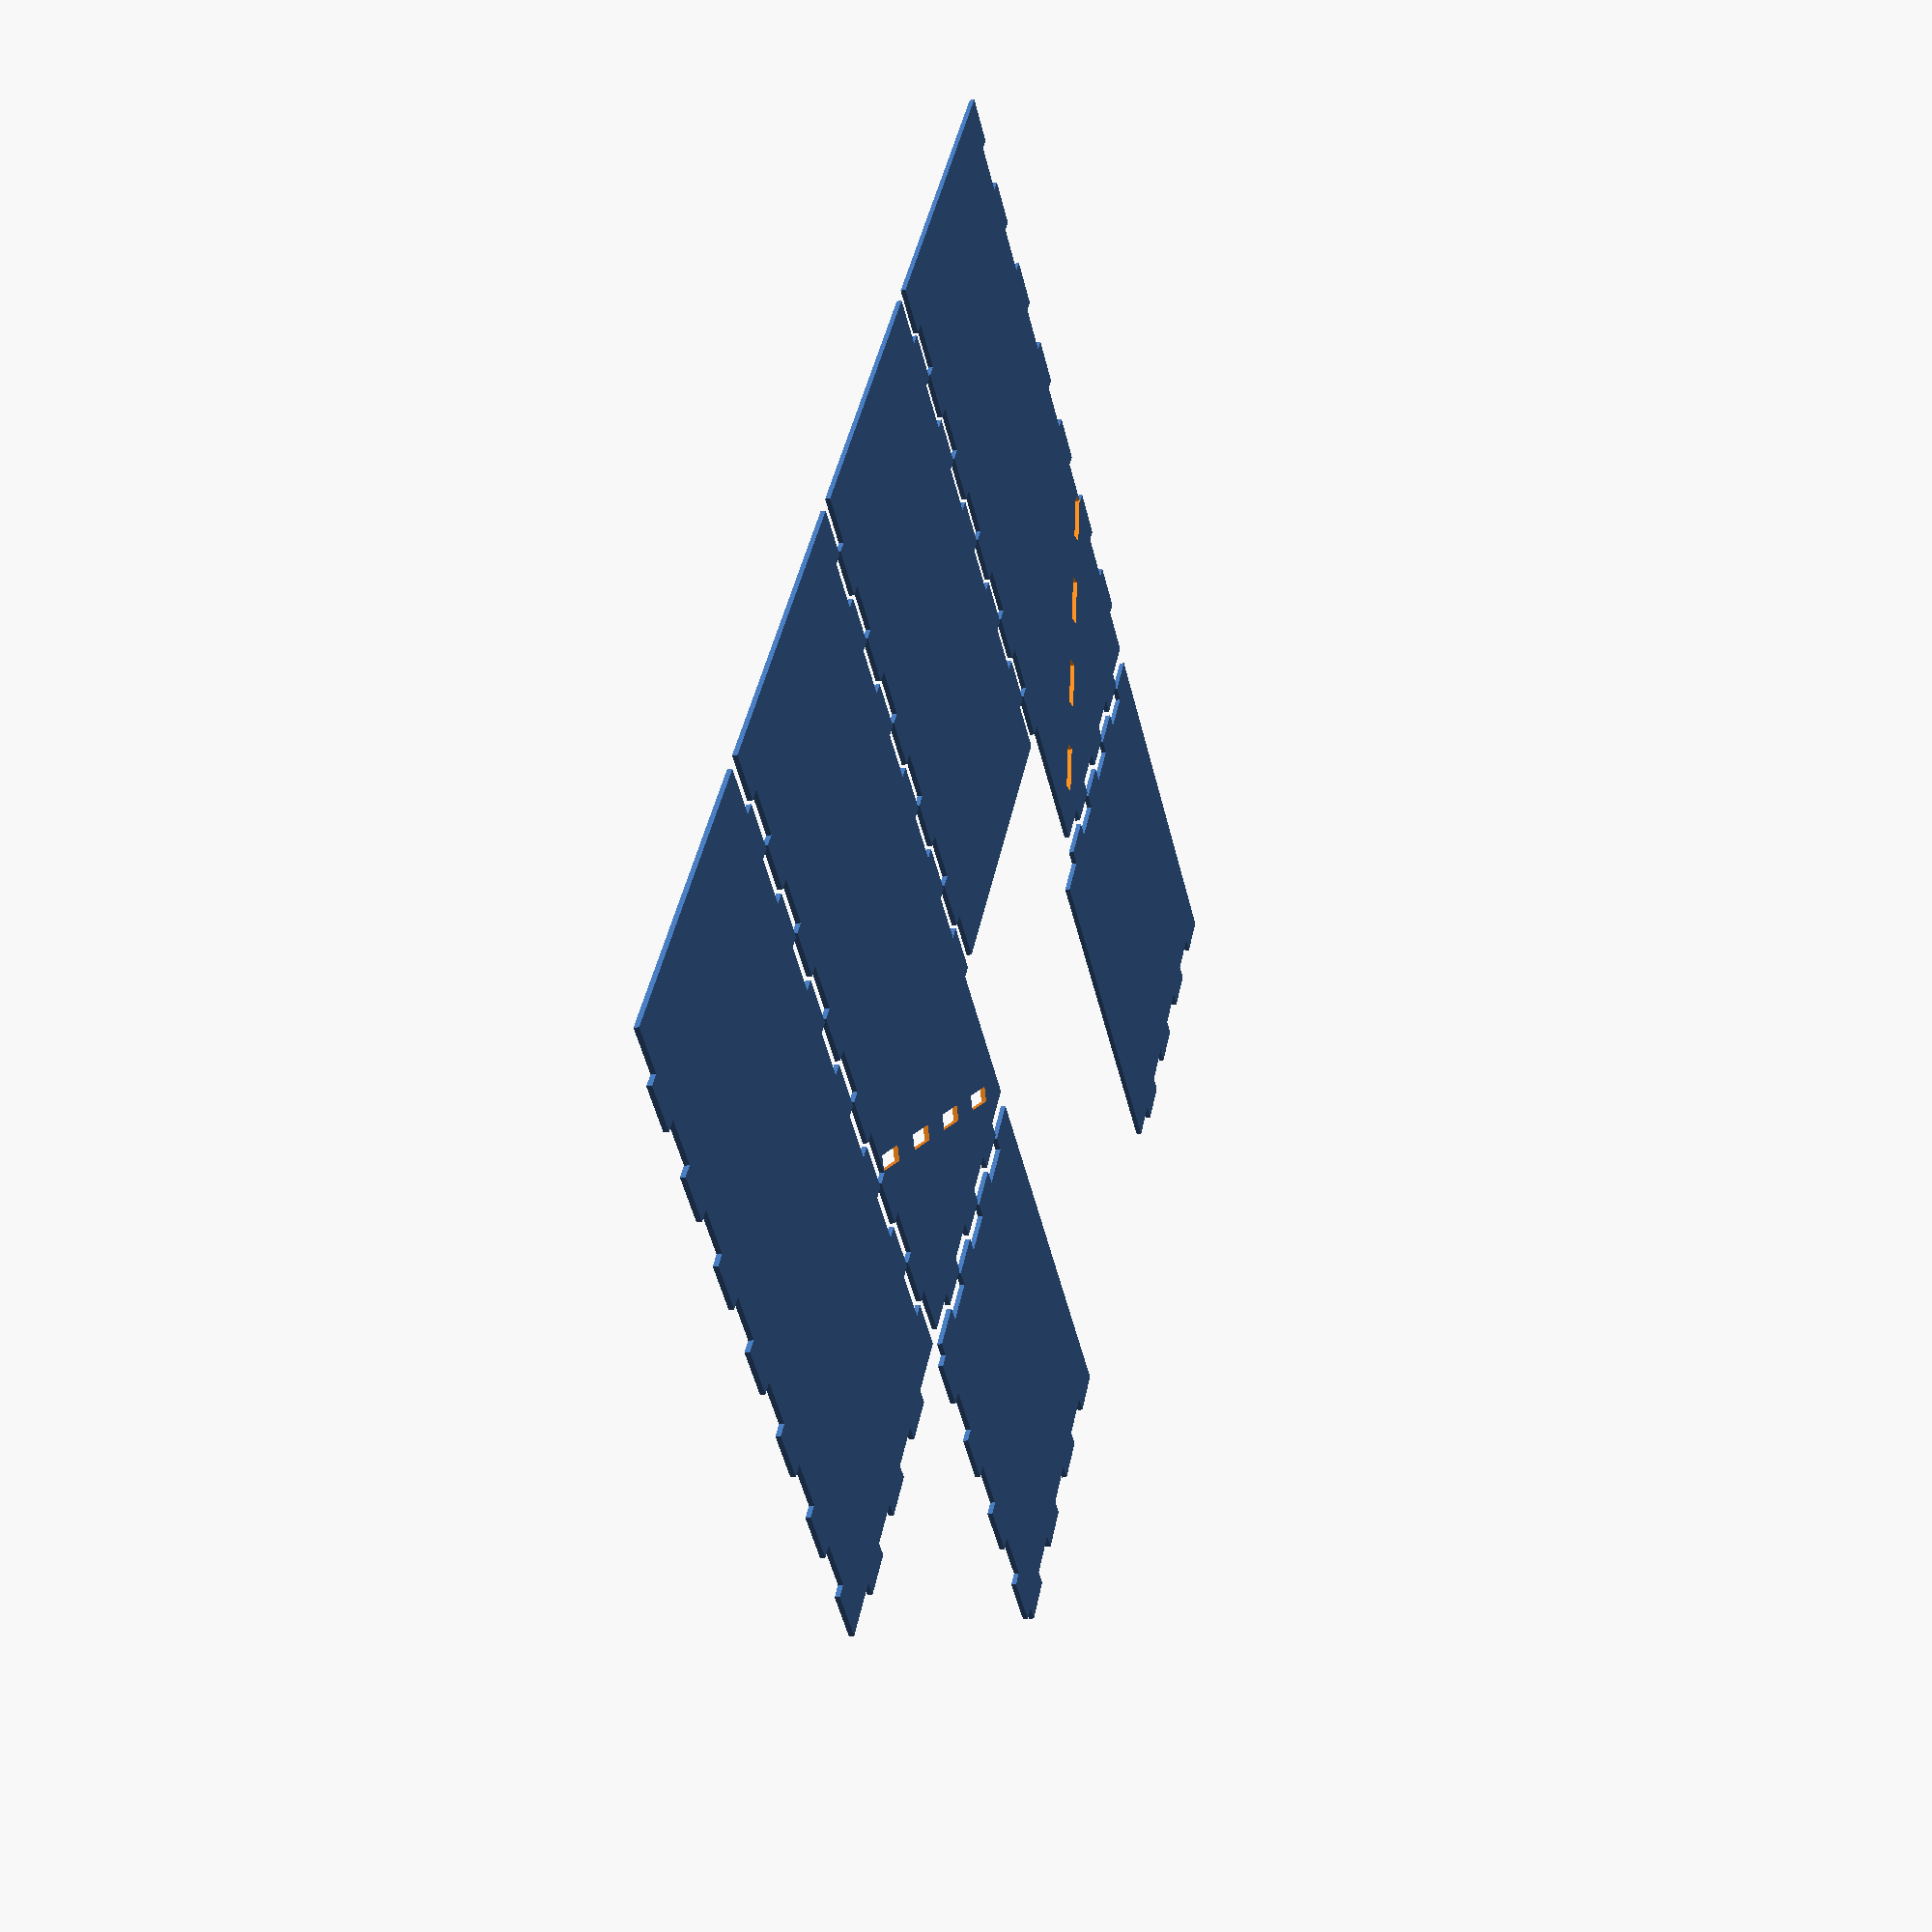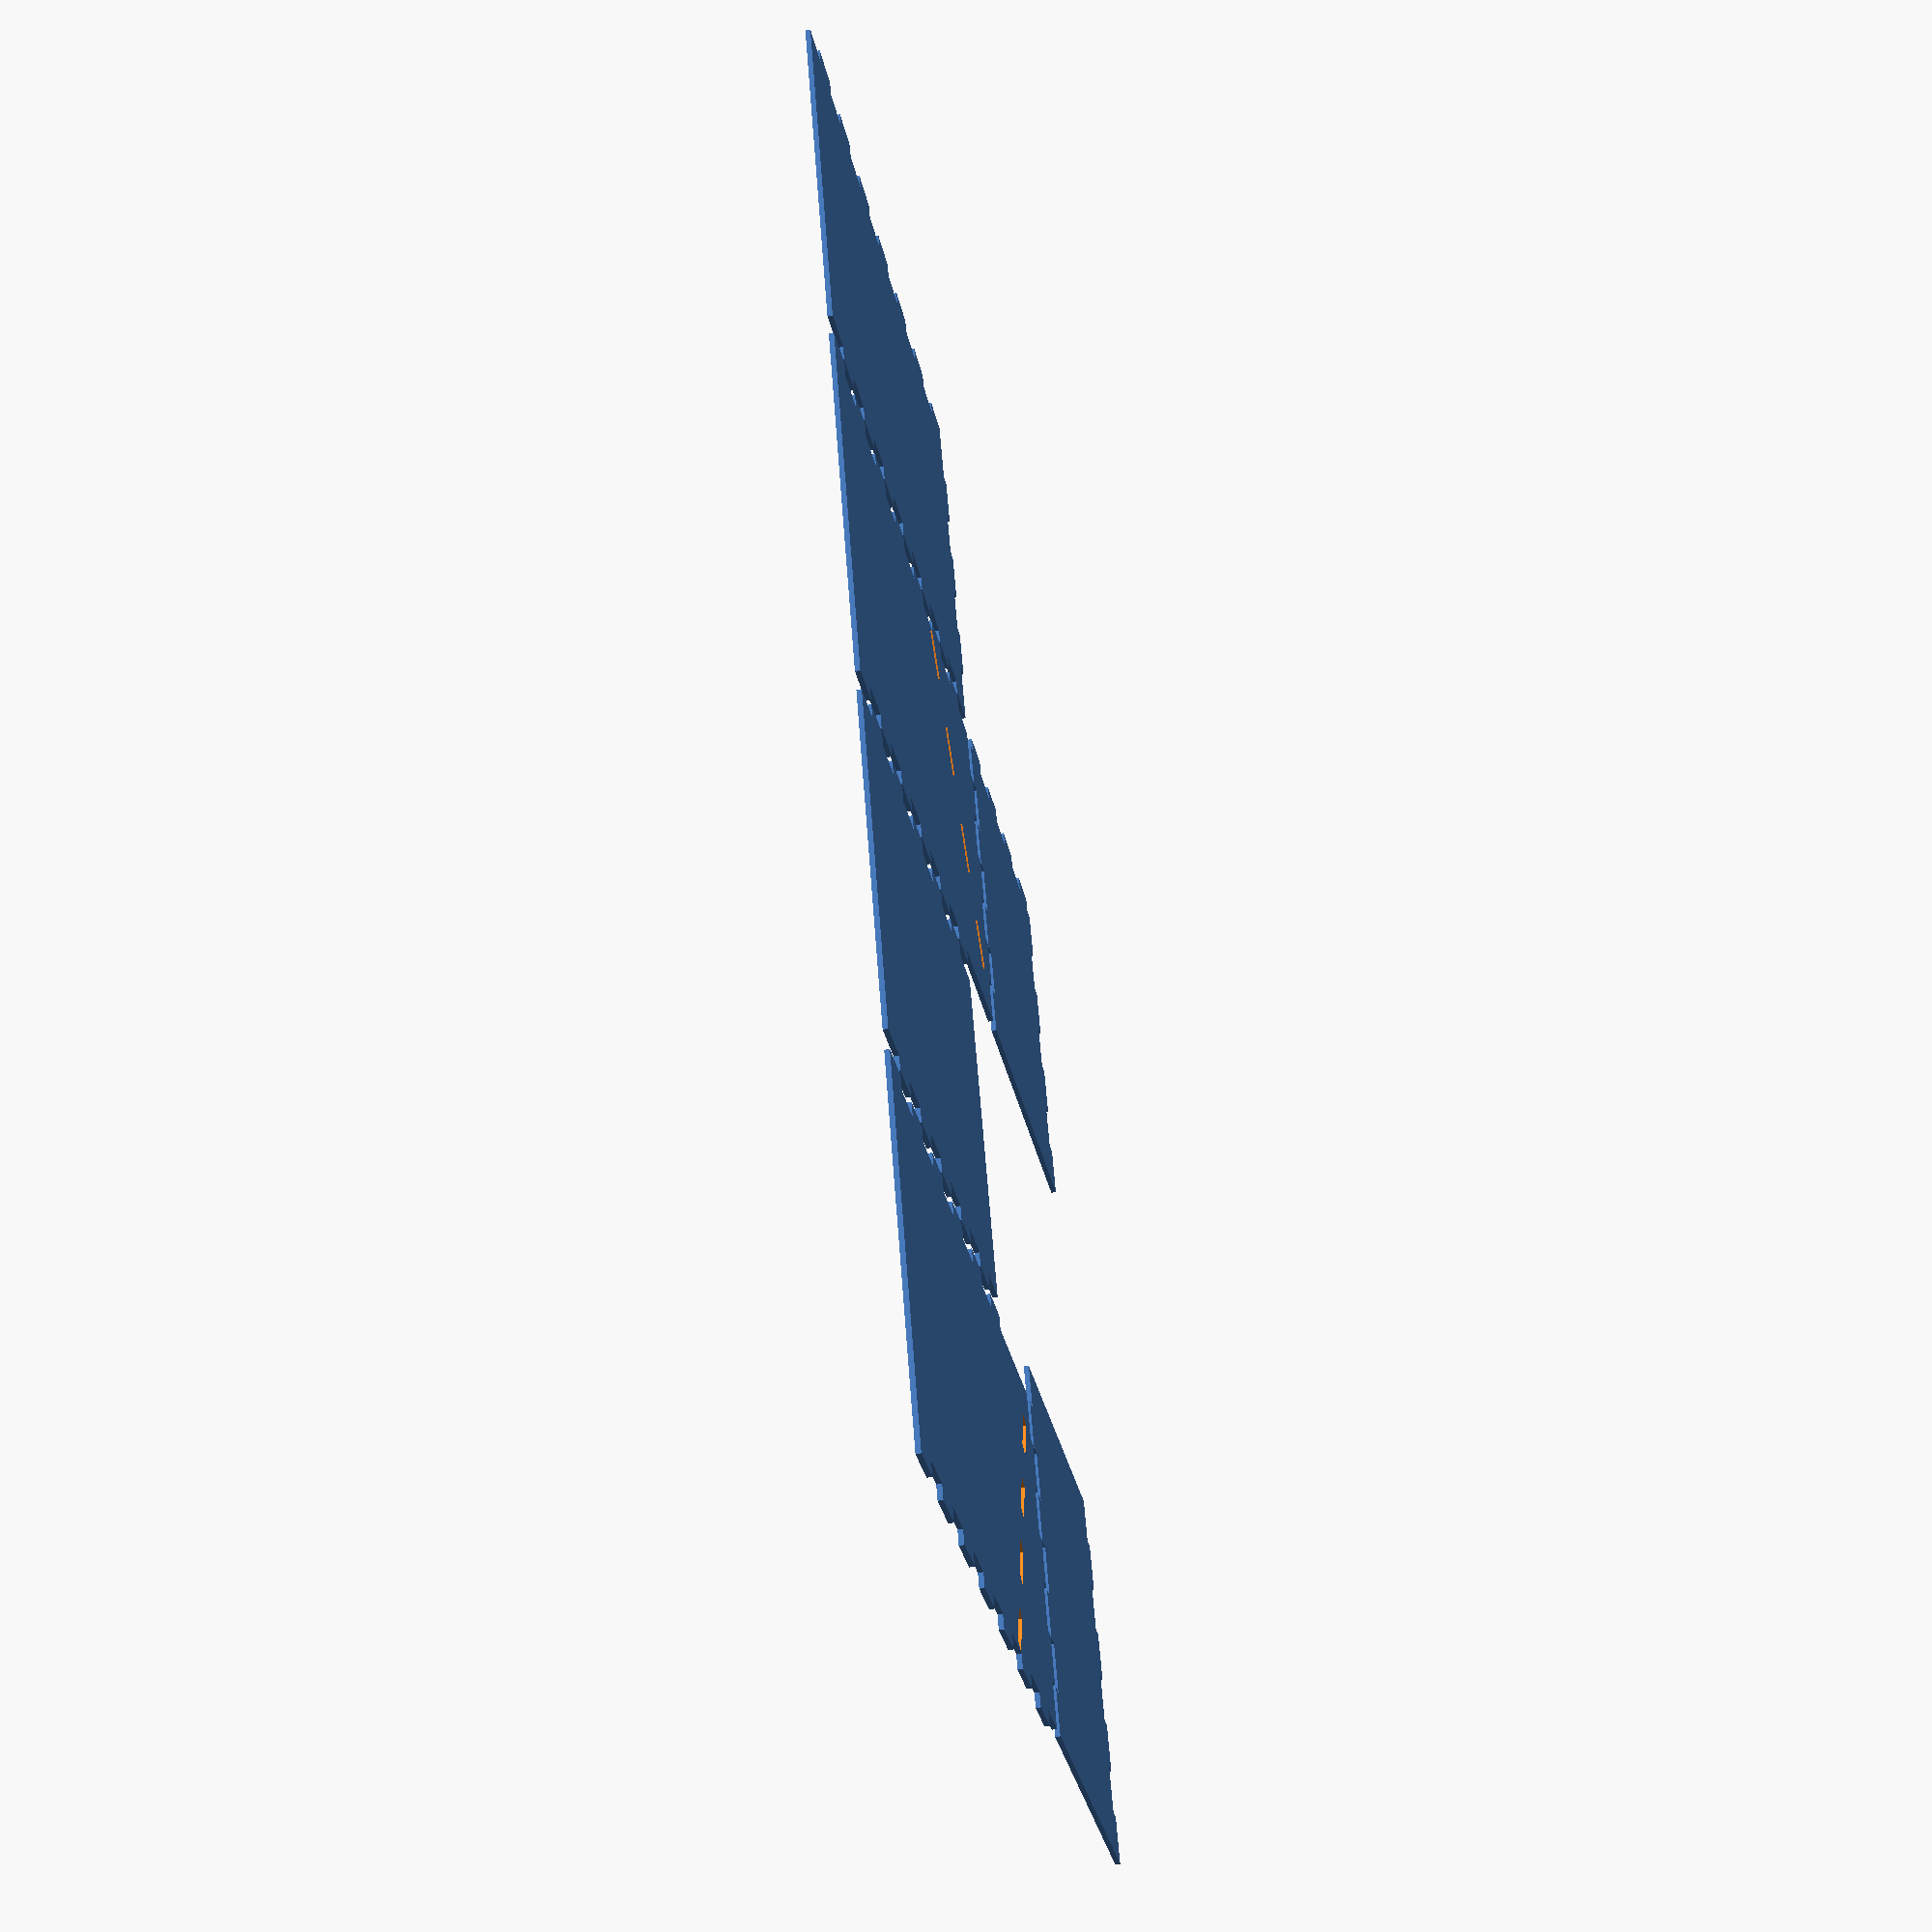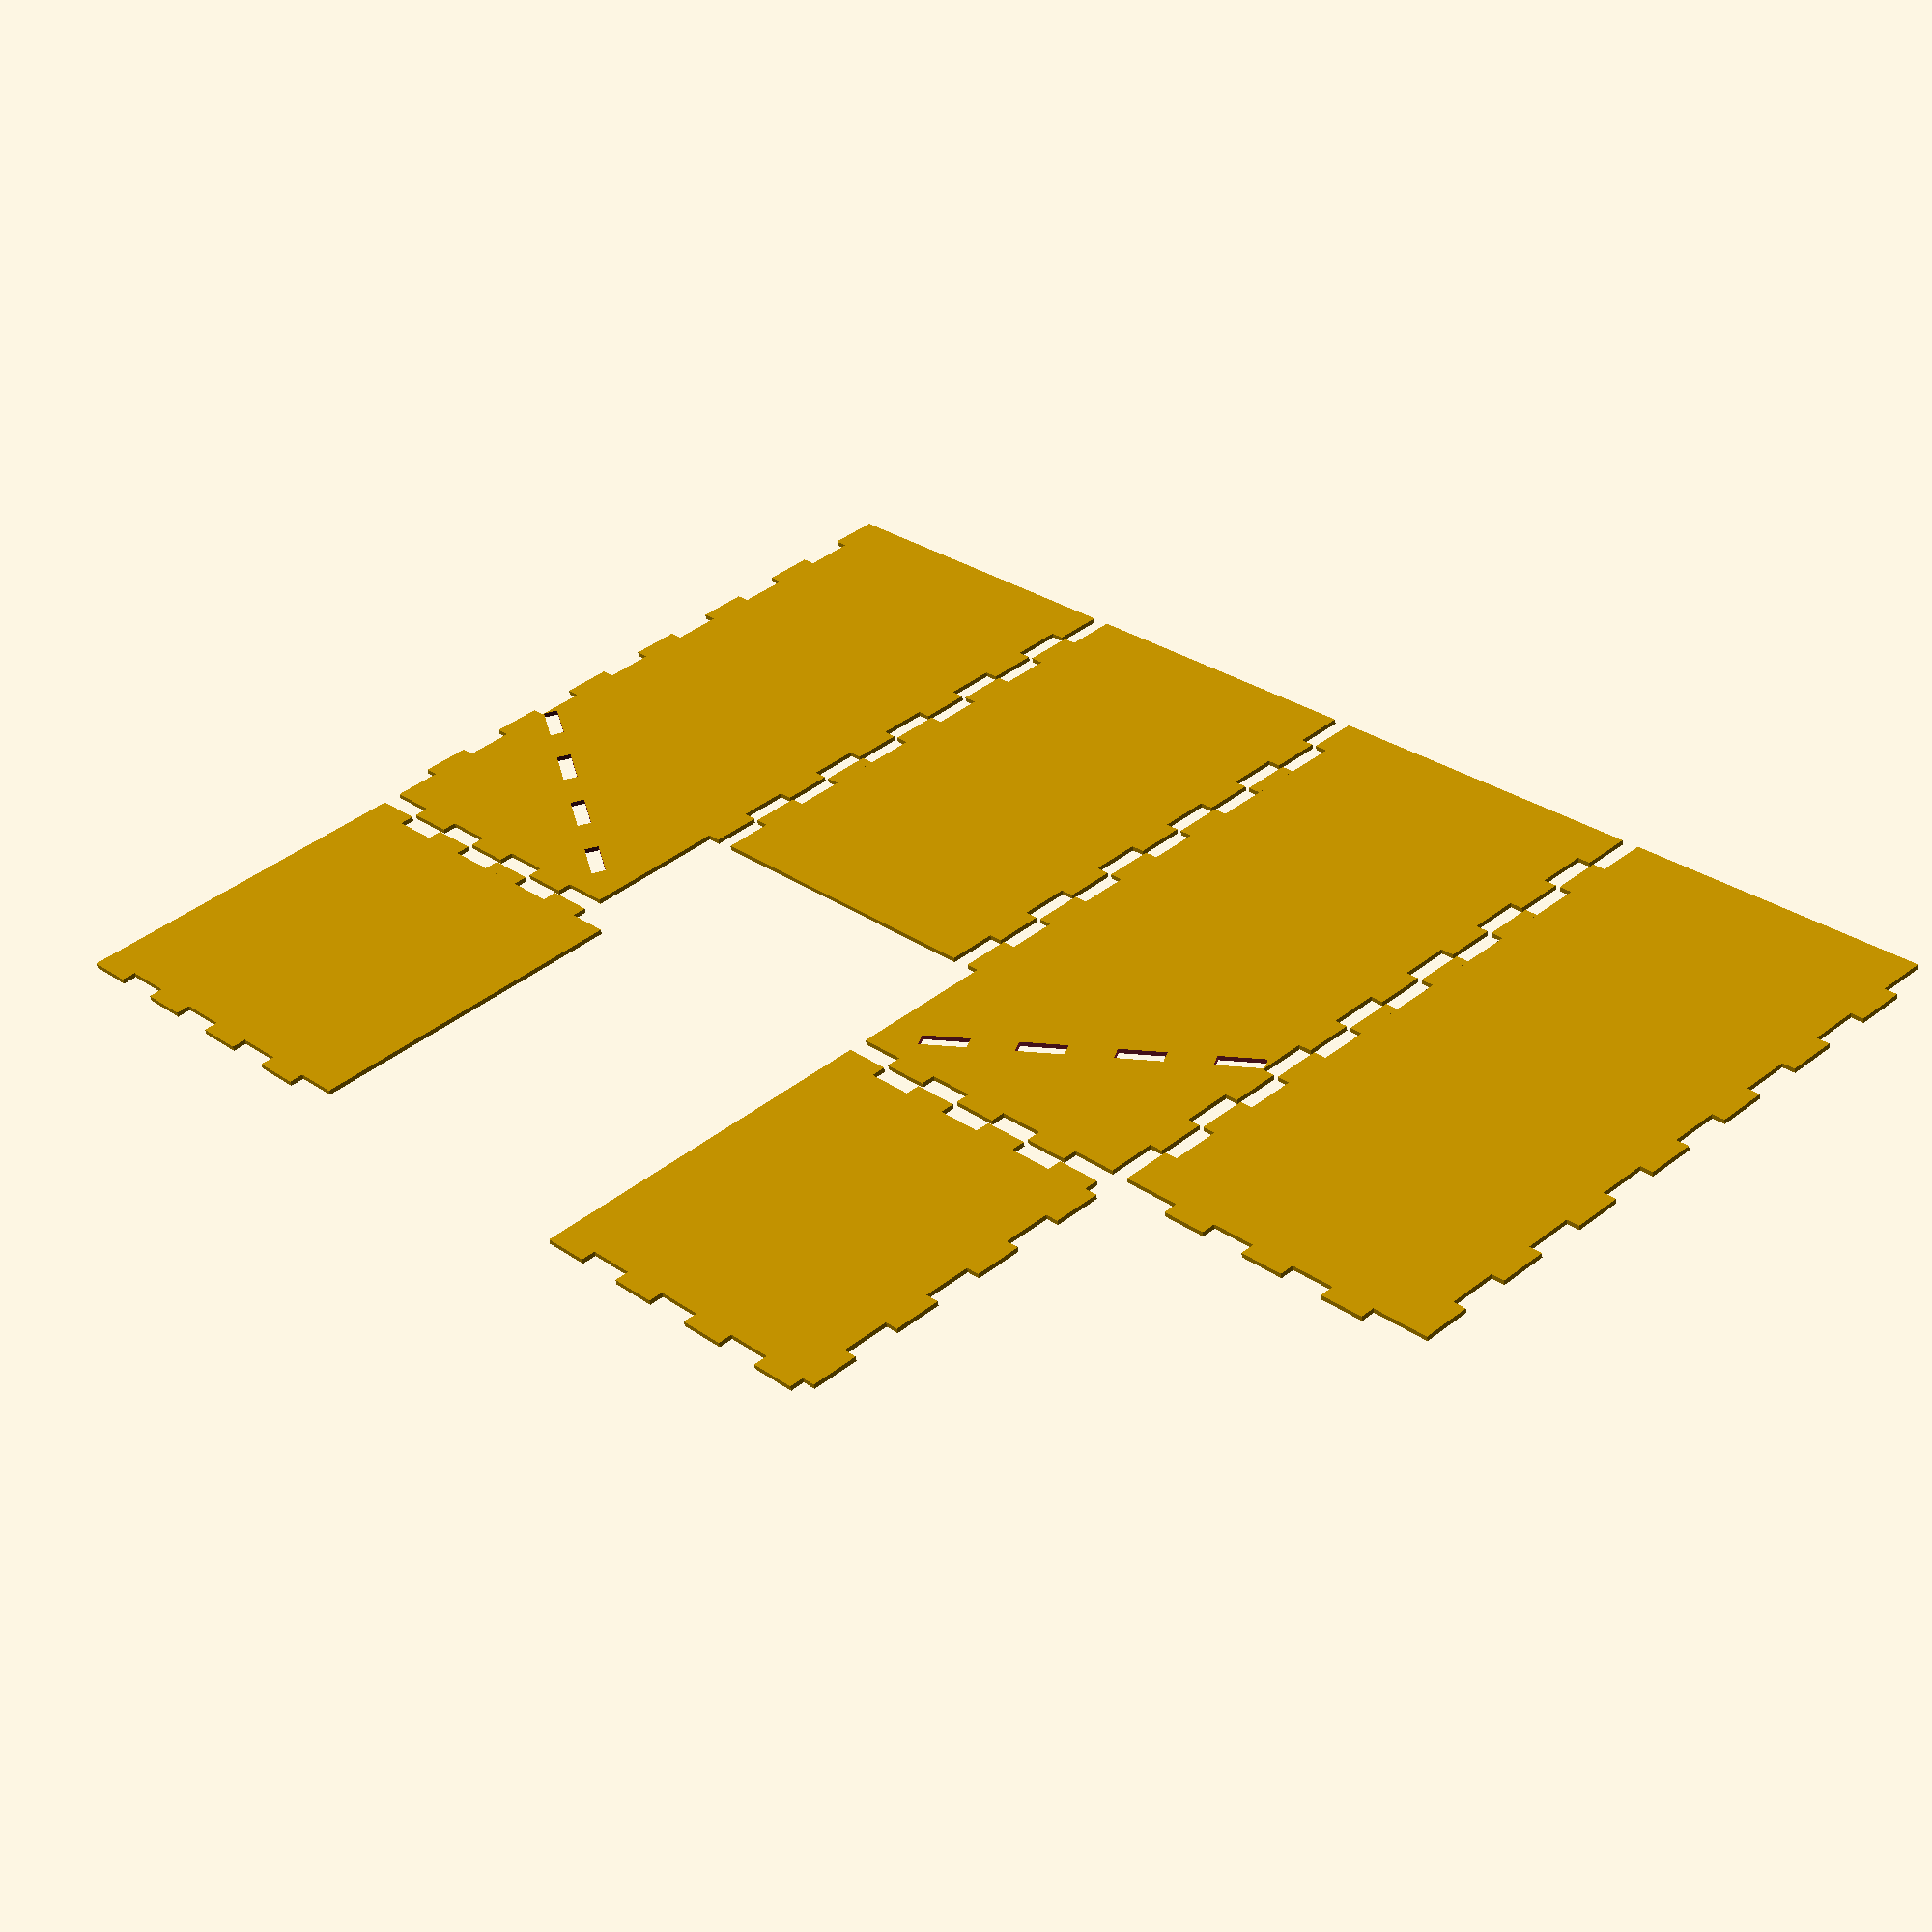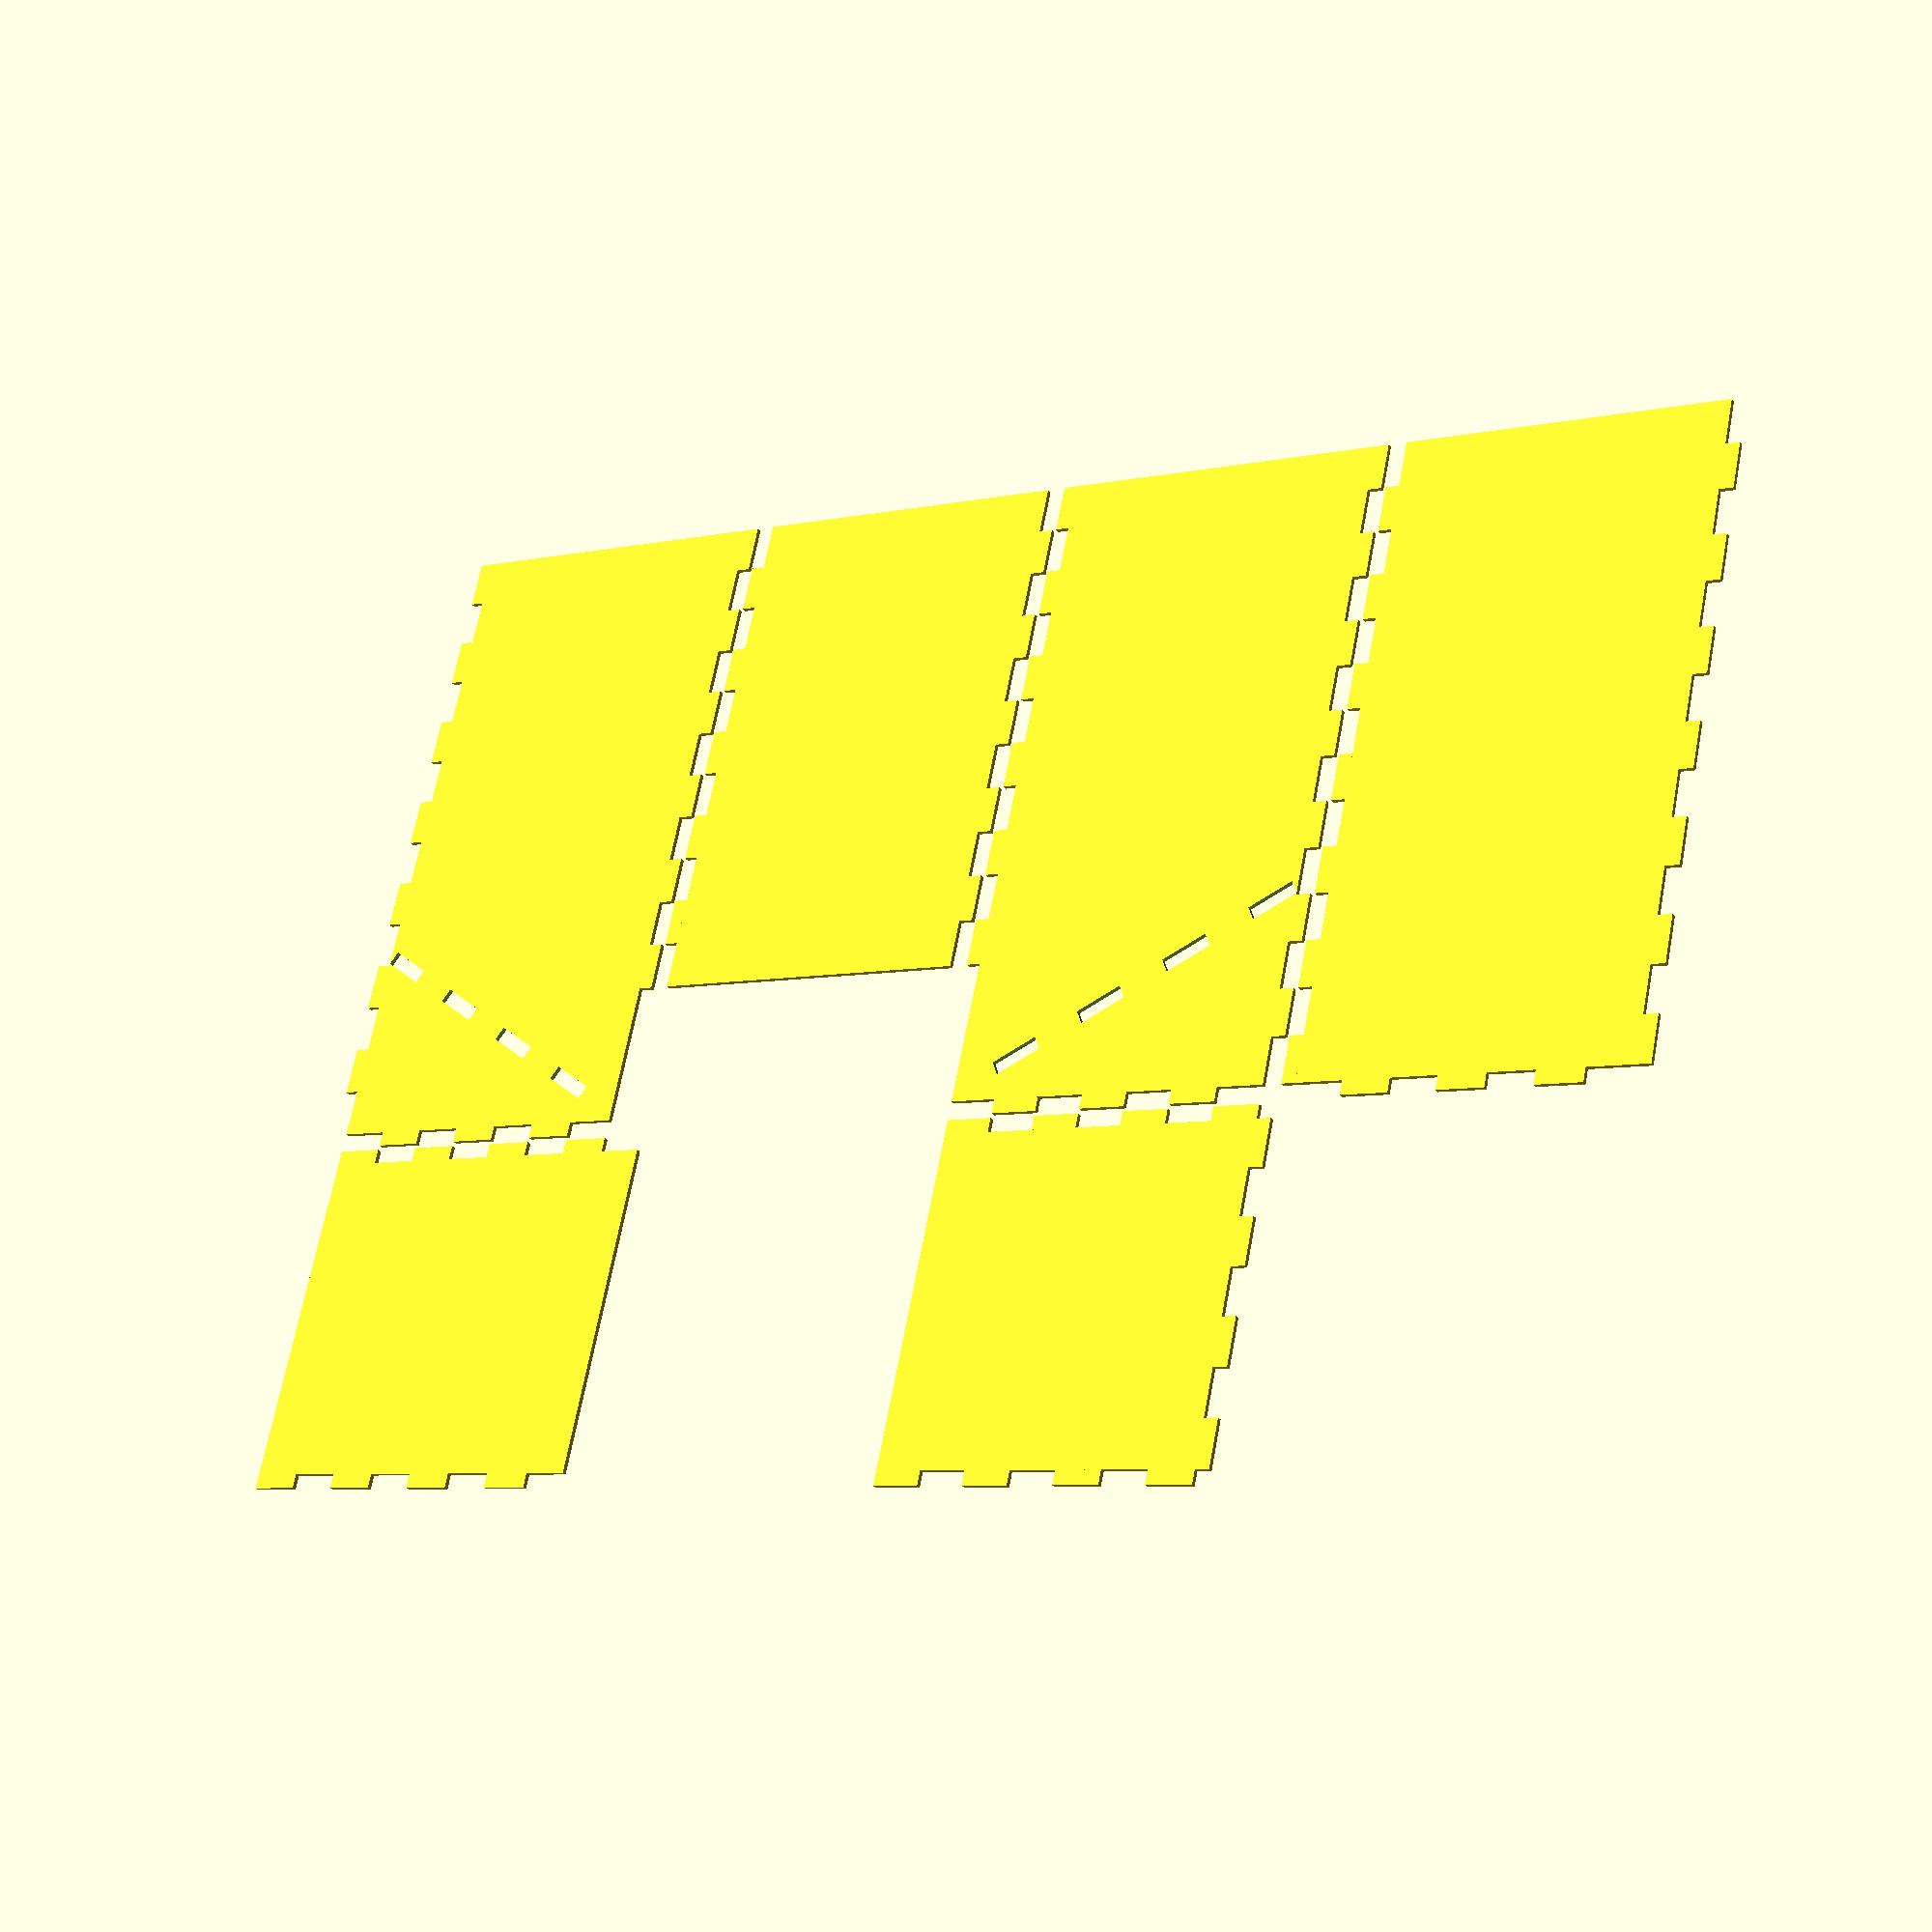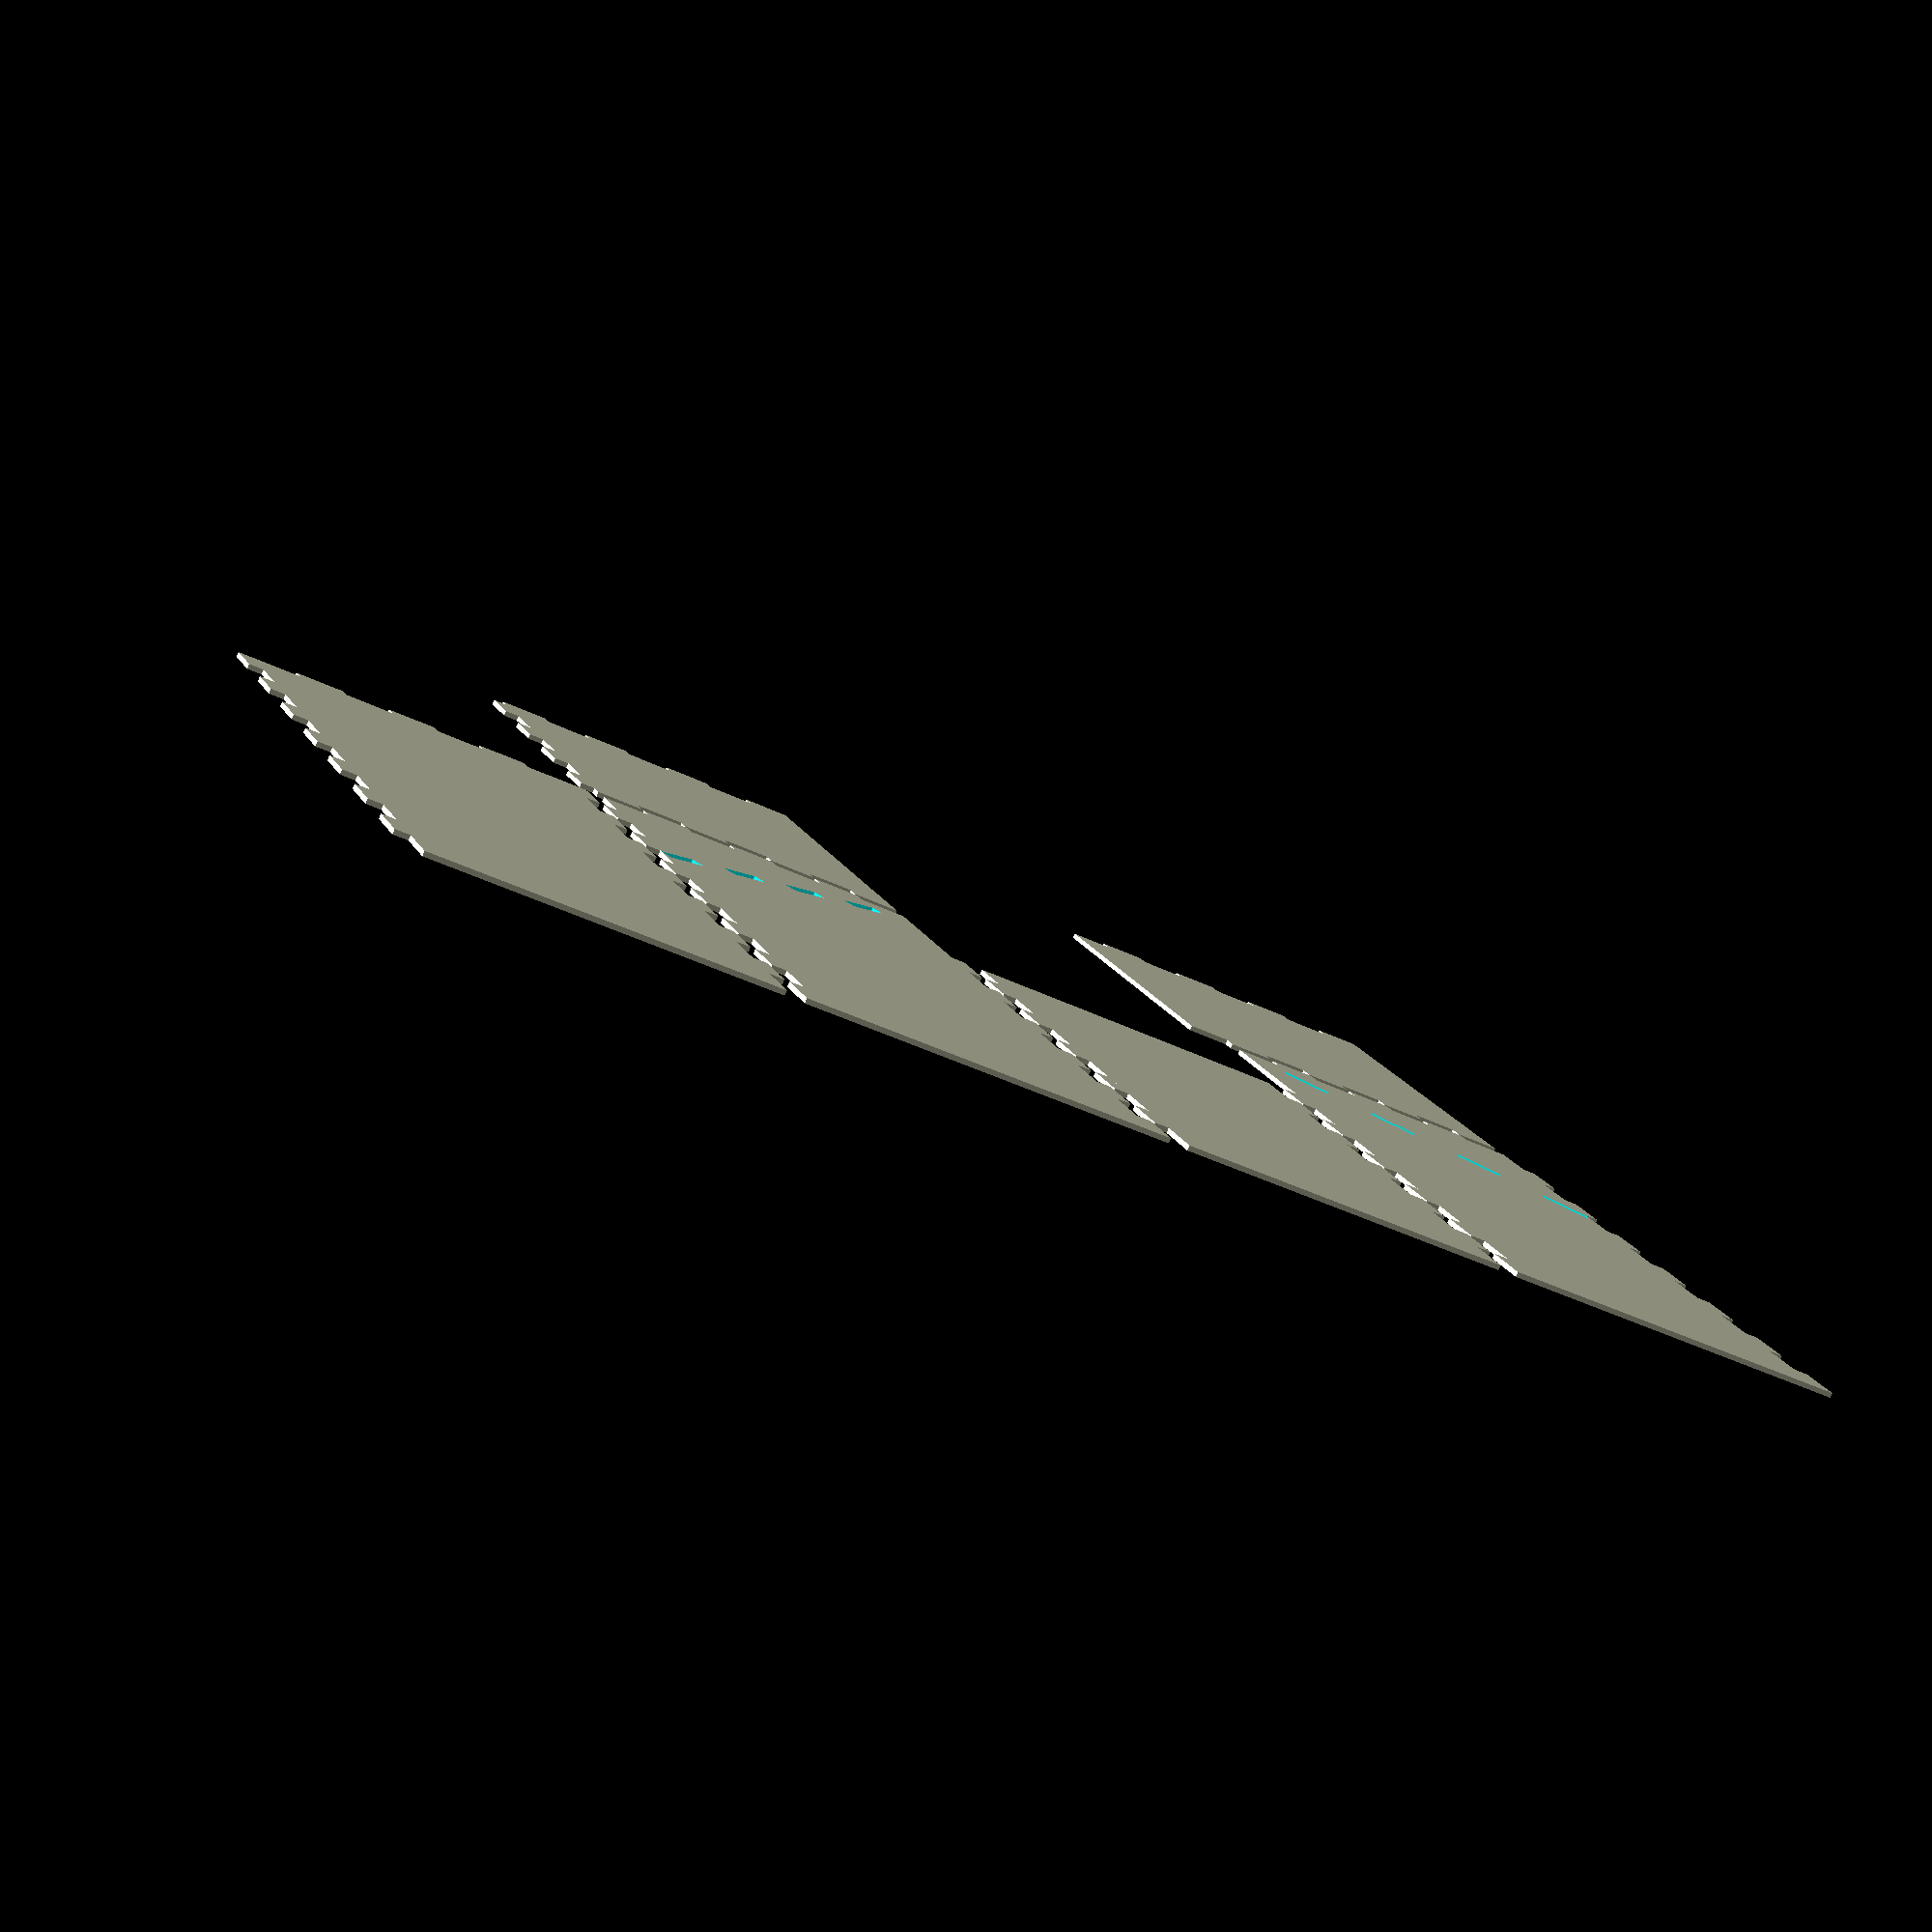
<openscad>
// TODO
// - Ramps

// Params
finger_size = 10;
thickness = 3;

angle = 30;

height = 140;
width = 7 * finger_size; // Funktioneirt für alle ungeraden Vielfachen von finger_size

show_debug = false;
debug_offset = -1;

// Spacing between parts
spacing = thickness * 2 + 1;

// Front
ejection_slot_height = 30;
translate([0,ejection_slot_height,0]){
    square([width, height - ejection_slot_height]);
}
front_offset = 4 * finger_size;
for(i = [front_offset:finger_size * 2:height - finger_size]){
    translate([thickness * -1,i,0]){
        square([thickness, finger_size]);
    }
    translate([width,i,0]){
        square([thickness, finger_size]);
    }
}

a = width*tan(angle);
substract = thickness*tan(30);
correction = thickness*tan(30);
c = sqrt(a*a + width*width) - correction;
module side() {
    if(show_debug){
        color("LightGreen"){
            translate([0, a, debug_offset]){
                rotate([0,0,-angle]){
                    square([c, thickness]);
                }
            }
        }
    }
    difference(){
        translate([0,0,0]){
            square([width, height]);
            for(i = [finger_size:finger_size * 2:height - finger_size]){
                translate([thickness * -1,i,0]){
                    square([thickness, finger_size]);
                }
            }
            for(i = [front_offset - finger_size:finger_size * 2:height - finger_size]){
                translate([width,i,0]){
                    square([thickness, finger_size]);
                }
            }
            for(i = [finger_size:finger_size * 2:width - finger_size]){
                translate([i,thickness * -1,0]){
                    square([finger_size, thickness]);
                }
            }
        }
        translate([0, a, 0]){
            rotate([0,0,-angle]){
                for(i = [0:finger_size * 2:c]){
                    translate([i,0,0]){
                        square([finger_size, thickness]);
                    }
                }
            }
        }
    }
}

// Left Site
translate([(width + spacing) * -1, 0, 0]){
    side();
}

// Right Site
translate([(width * 2 + spacing), 0, 0]){
    rotate([0,180,0]){
        side();
    }
}

// Bottom ramp
translate([(width + spacing) * -1, (width + spacing) * -1, 0]){
    square([c, width]);
    for(i = [0:finger_size * 2:c]){
        translate([i,-thickness,0]){
            square([finger_size, thickness]);
        }
        translate([i,width,0]){
            square([finger_size, thickness]);
        }
    }
}

// Backsite
translate([width * 2 + spacing * 2,0,0]){
    square([width, height]);
    for(i = [0:finger_size * 2:height - finger_size]){
        translate([thickness * -1,i,0]){
            square([thickness, finger_size]);
        }
        translate([width,i,0]){
            square([thickness, finger_size]);
        }
    }
    for(i = [finger_size:finger_size * 2:width - finger_size]){
        translate([i,thickness * -1,0]){
            square([finger_size, thickness]);
        }
    }
}

// Bottom
translate([width + spacing, (width + spacing) * -1, 0]){
    square([width, width]);
    for(i = [0:finger_size * 2:width]){
        translate([i,width,0]){
            square([finger_size, thickness]);
        }
    }
    
    for(i = [0:finger_size * 2:width]){
        translate([i,-thickness,0]){
            square([finger_size, thickness]);
        }
    }
    for(i = [0:finger_size * 2:width]){
        translate([width,i,0]){
            square([thickness, finger_size]);
        }
    }
}
</openscad>
<views>
elev=14.5 azim=53.1 roll=107.5 proj=p view=solid
elev=232.7 azim=66.8 roll=258.9 proj=p view=wireframe
elev=236.1 azim=227.5 roll=172.3 proj=p view=solid
elev=29.8 azim=12.4 roll=30.6 proj=p view=wireframe
elev=81.8 azim=158.3 roll=335.2 proj=p view=solid
</views>
